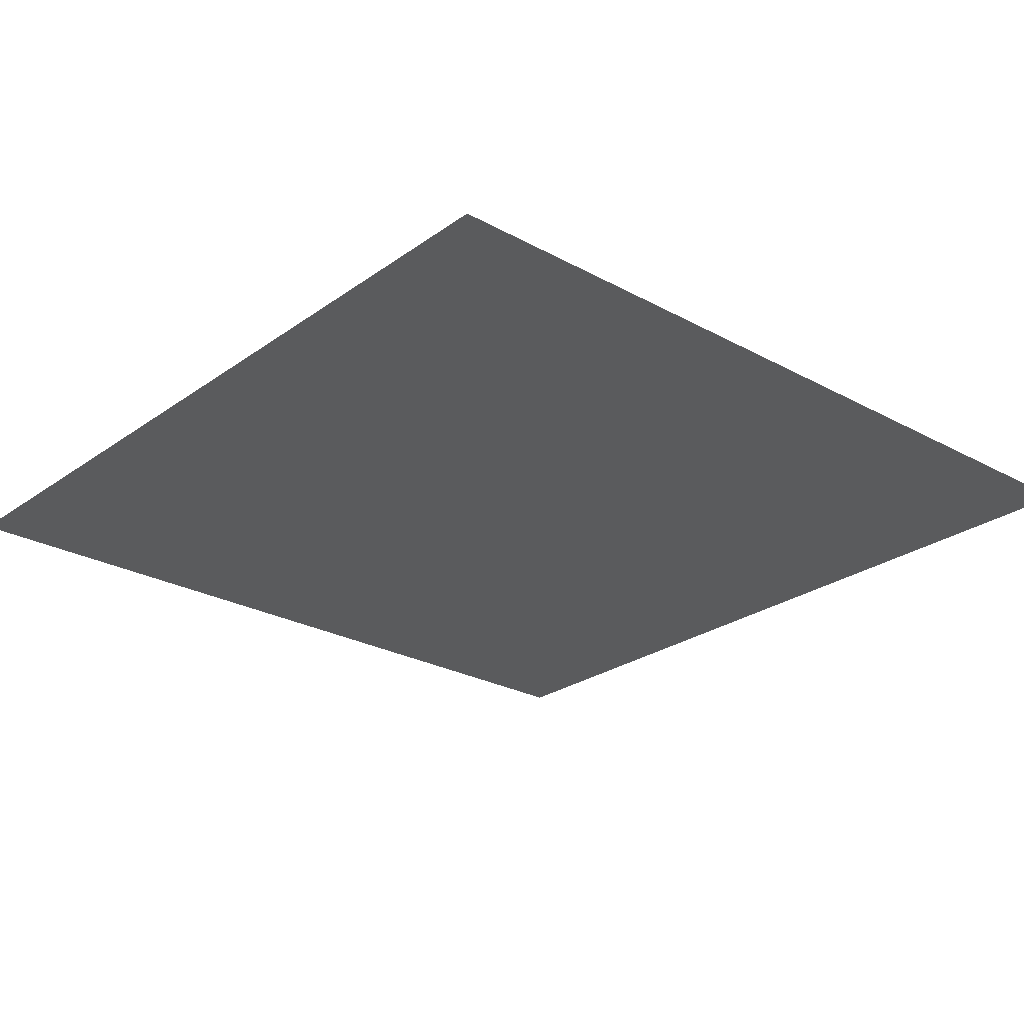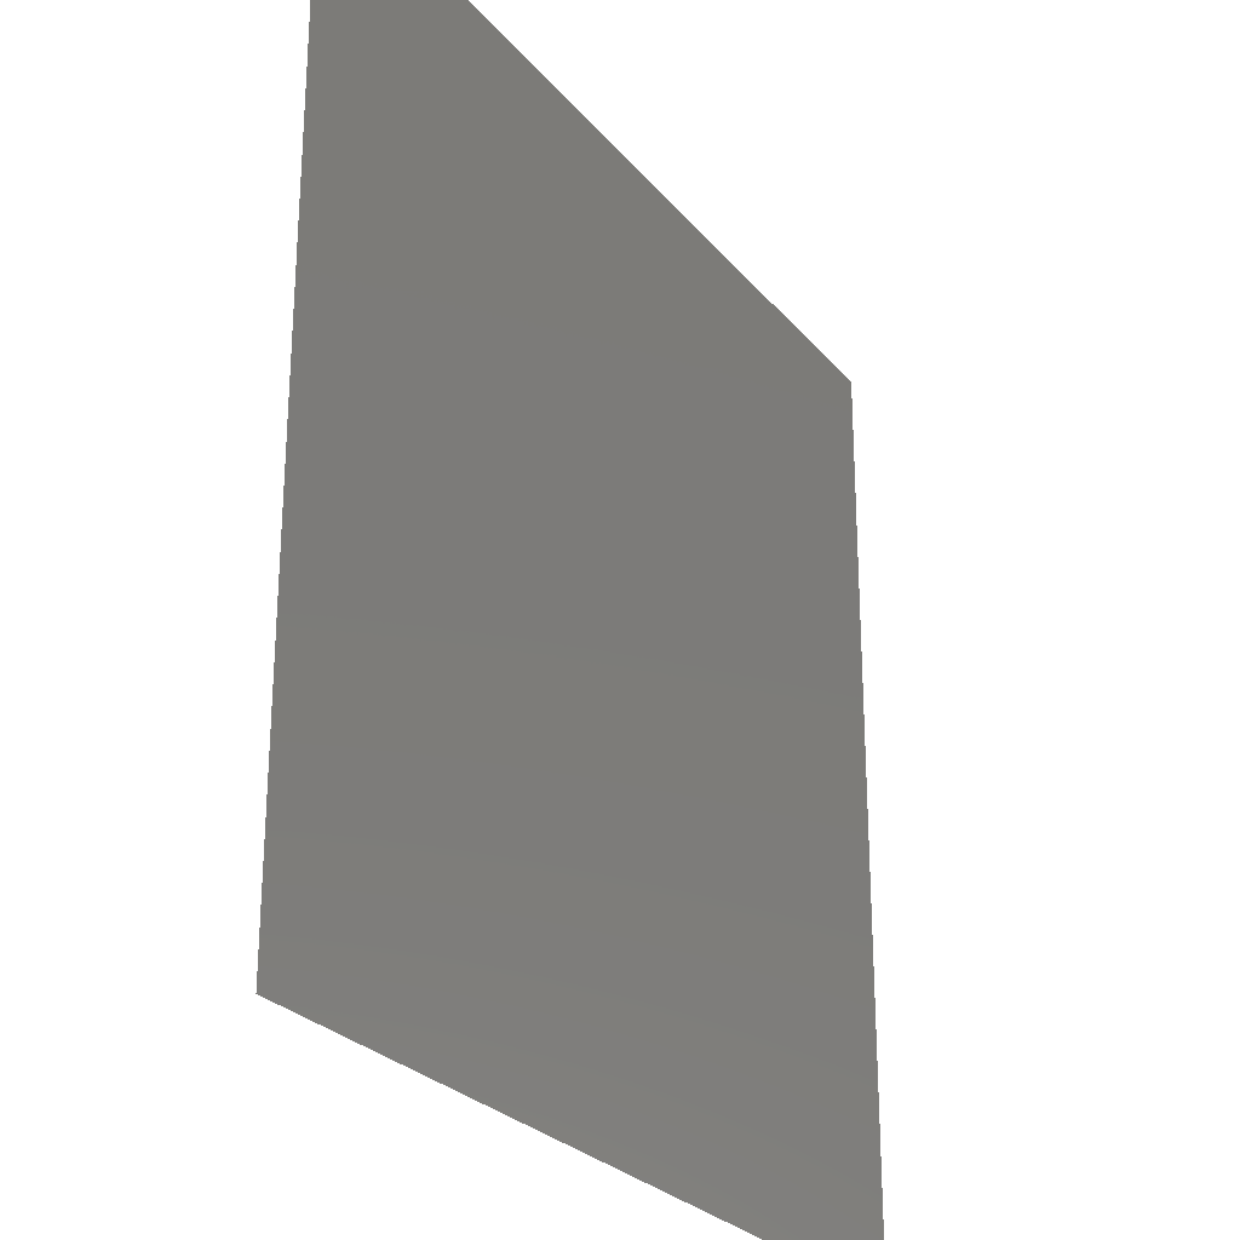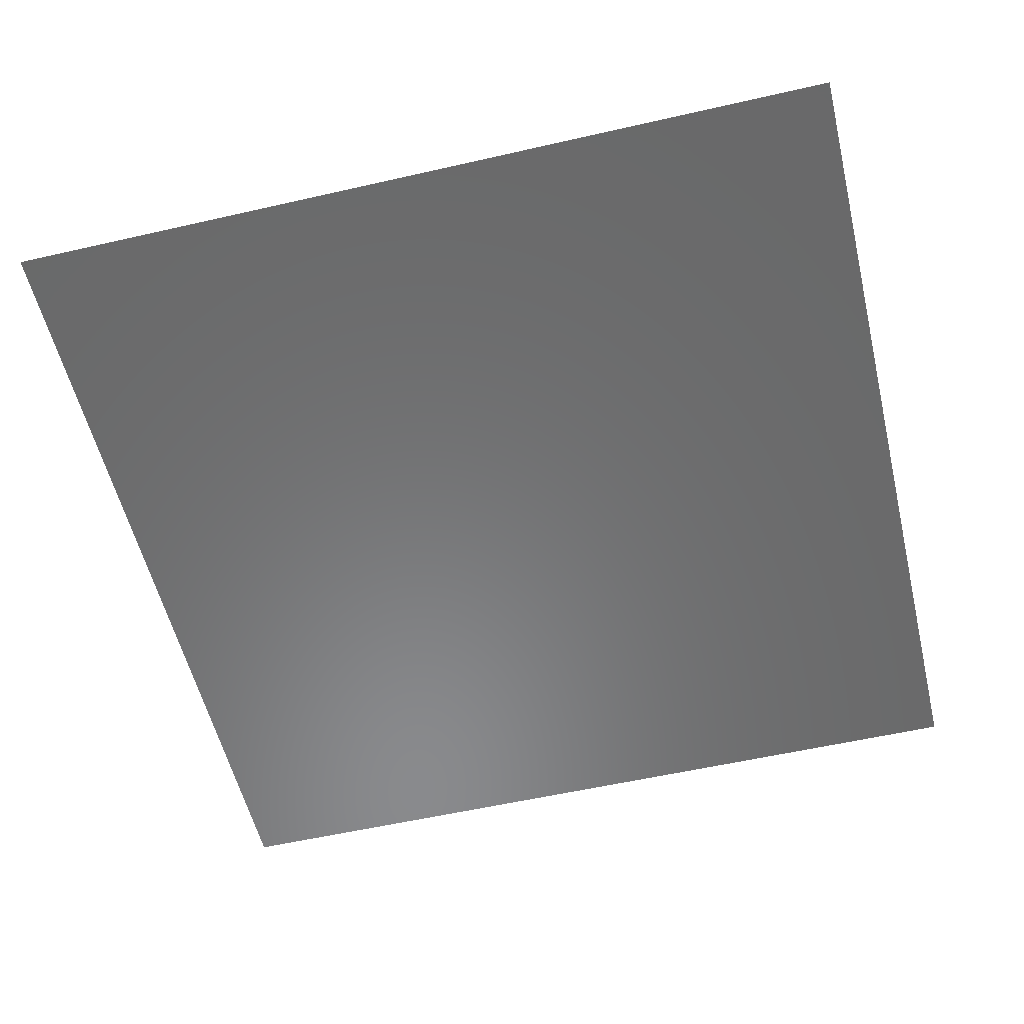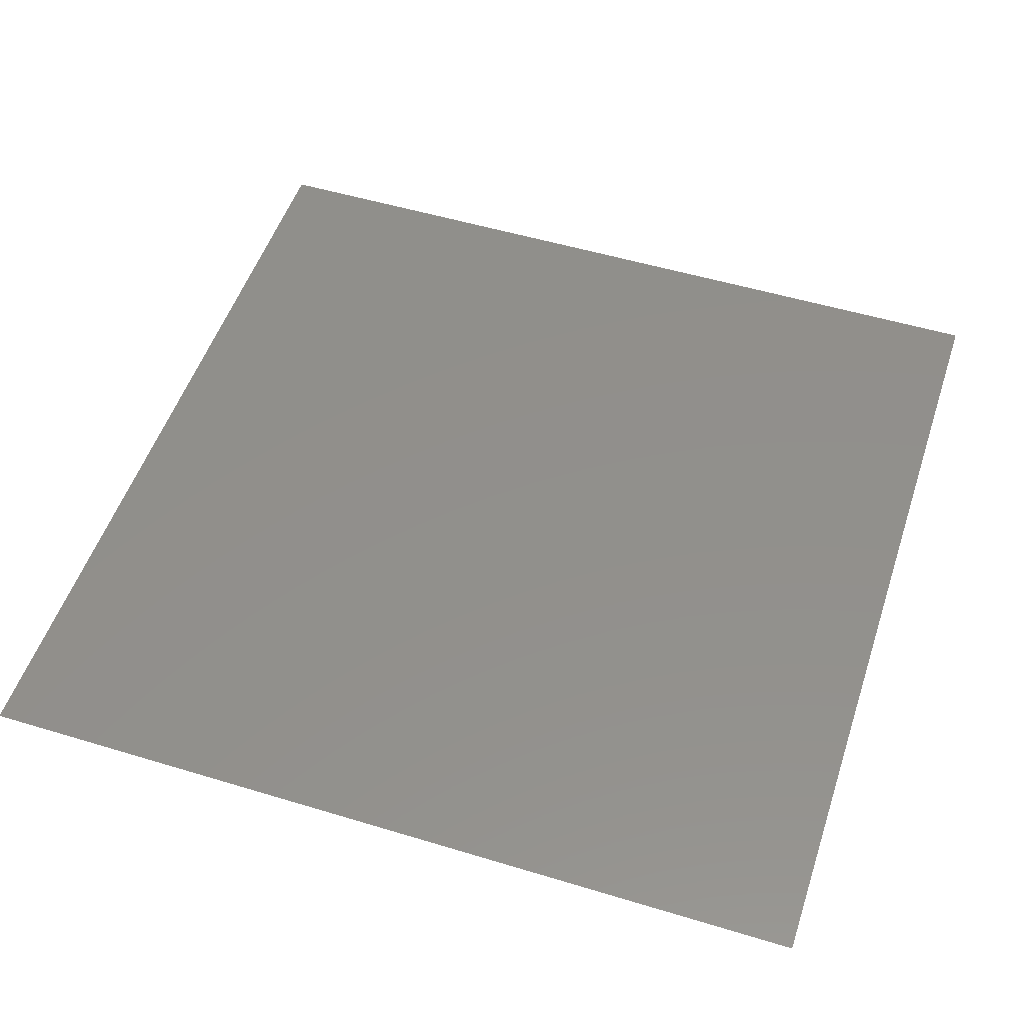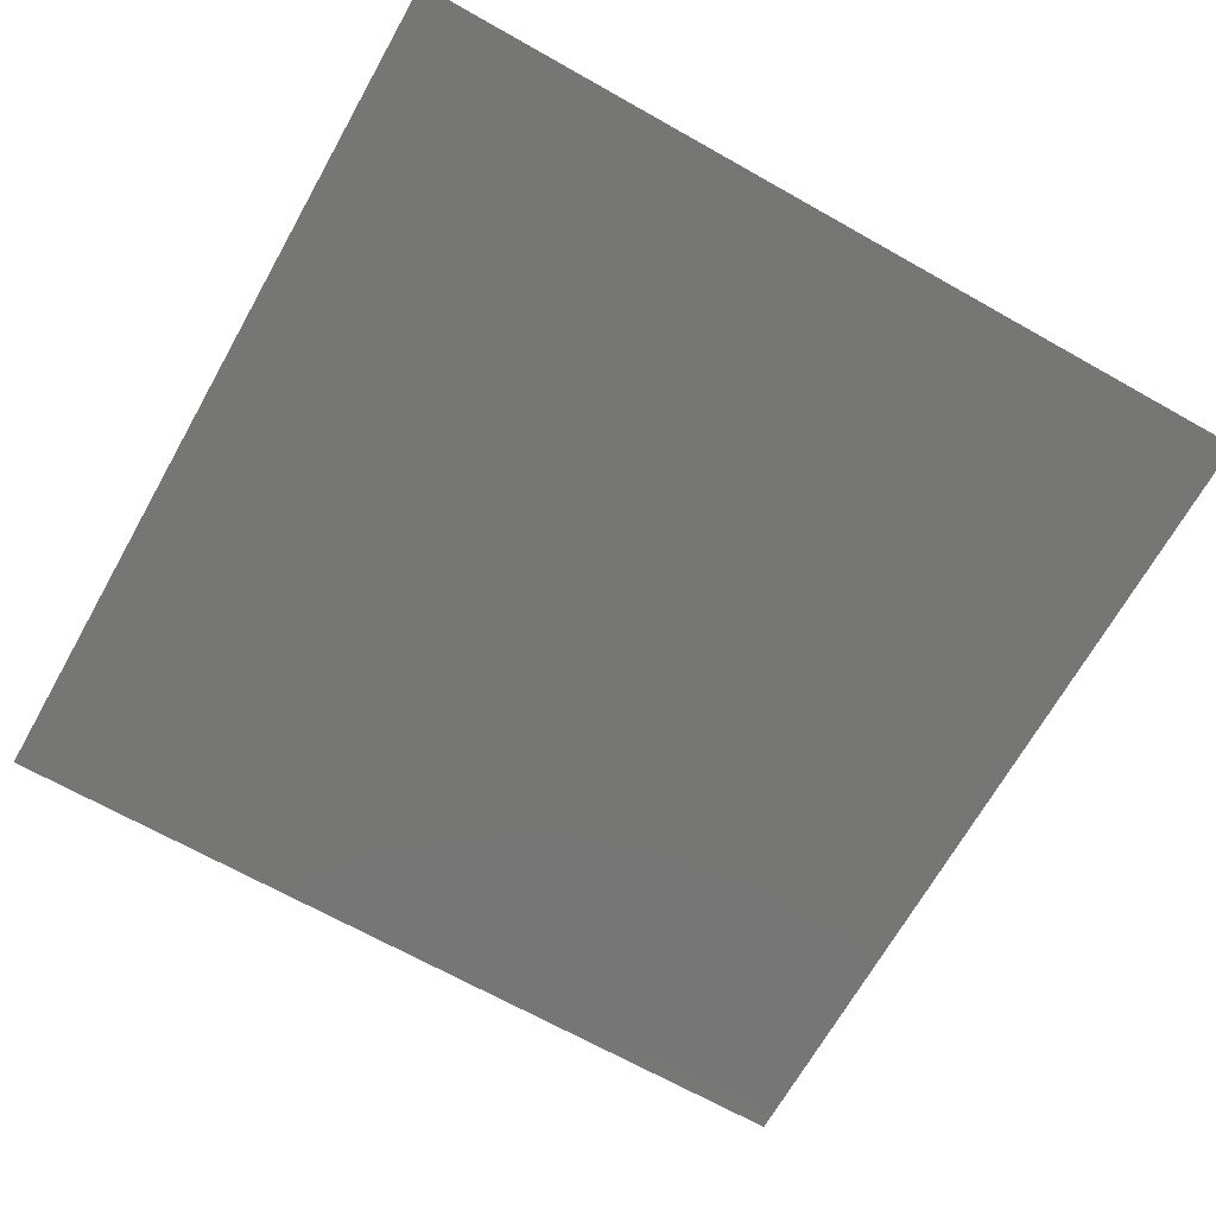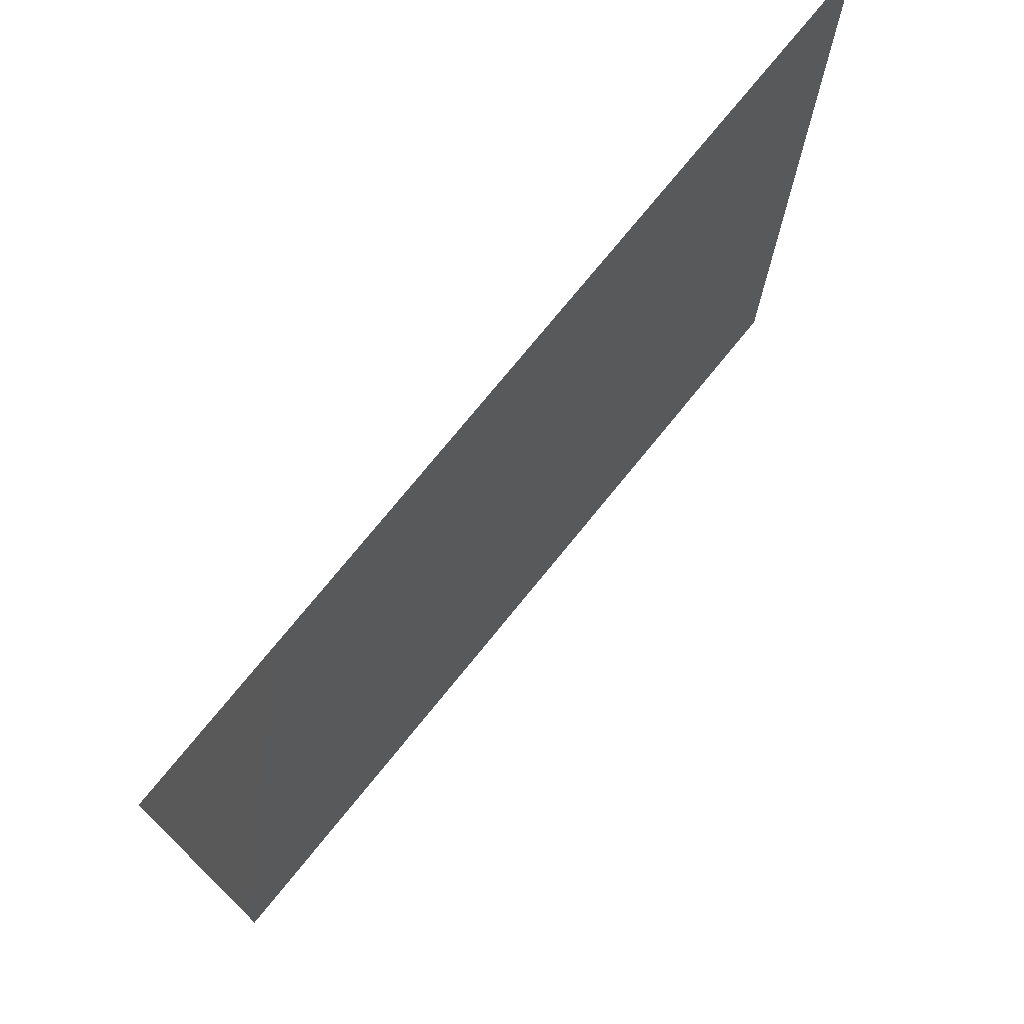
<metadata>
{"format":"stl","ext":"stl","renderer":"f3d","projection":"perspective","resolution":1024,"background":"white","views":[{"elev":-25.5,"azim":-131.3,"up":"+Z"},{"elev":-26.2,"azim":120.1,"up":"+Y"},{"elev":-56.0,"azim":-76.5,"up":"+Z"},{"elev":51.9,"azim":-71.8,"up":"+Z"},{"elev":-68.4,"azim":-119.4,"up":"+Z"},{"elev":75.2,"azim":129.1,"up":"+Y"}]}
</metadata>
<code>
# stl→obj: 4 verts, 2 faces
v -2.505 -2.996 1
v -2.505 -7.996 1
v 2.495 -7.996 1
v 2.495 -2.996 1
f 1 2 3
f 1 3 4

</code>
